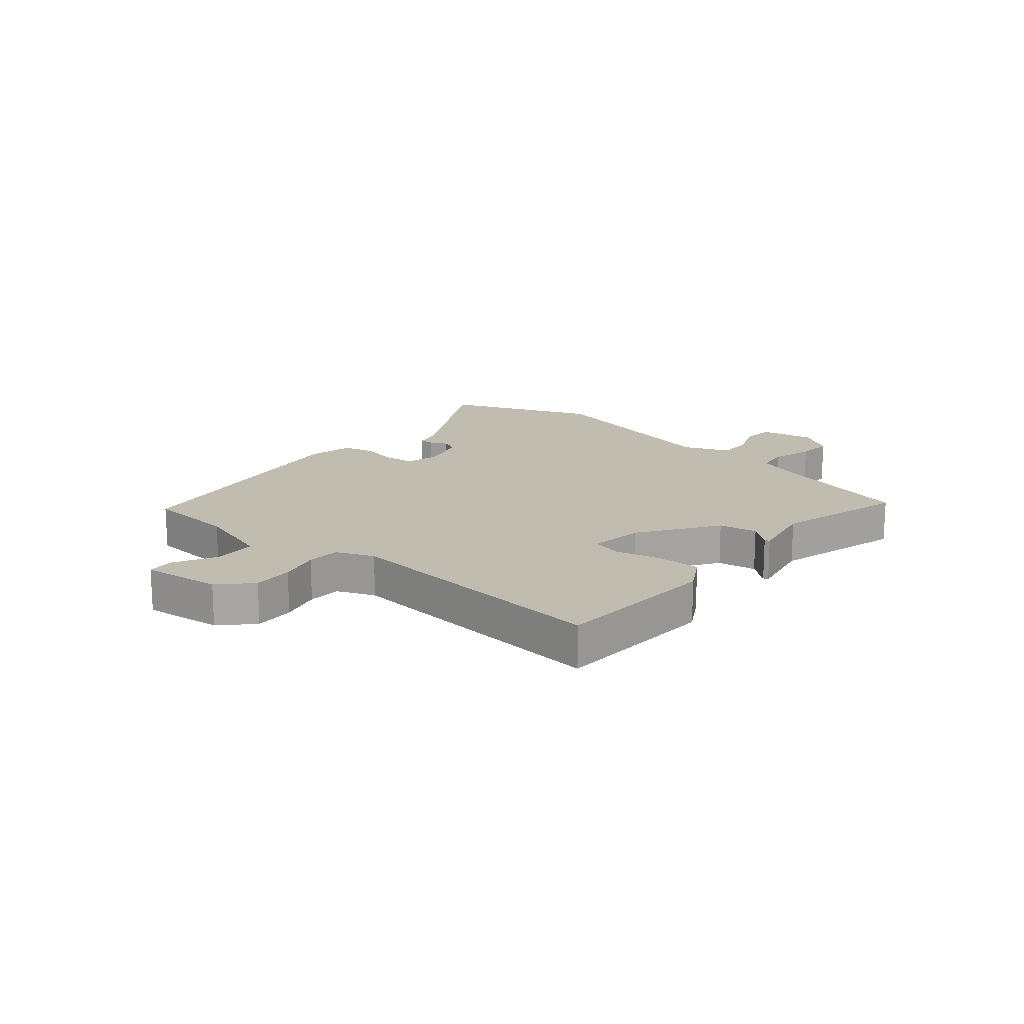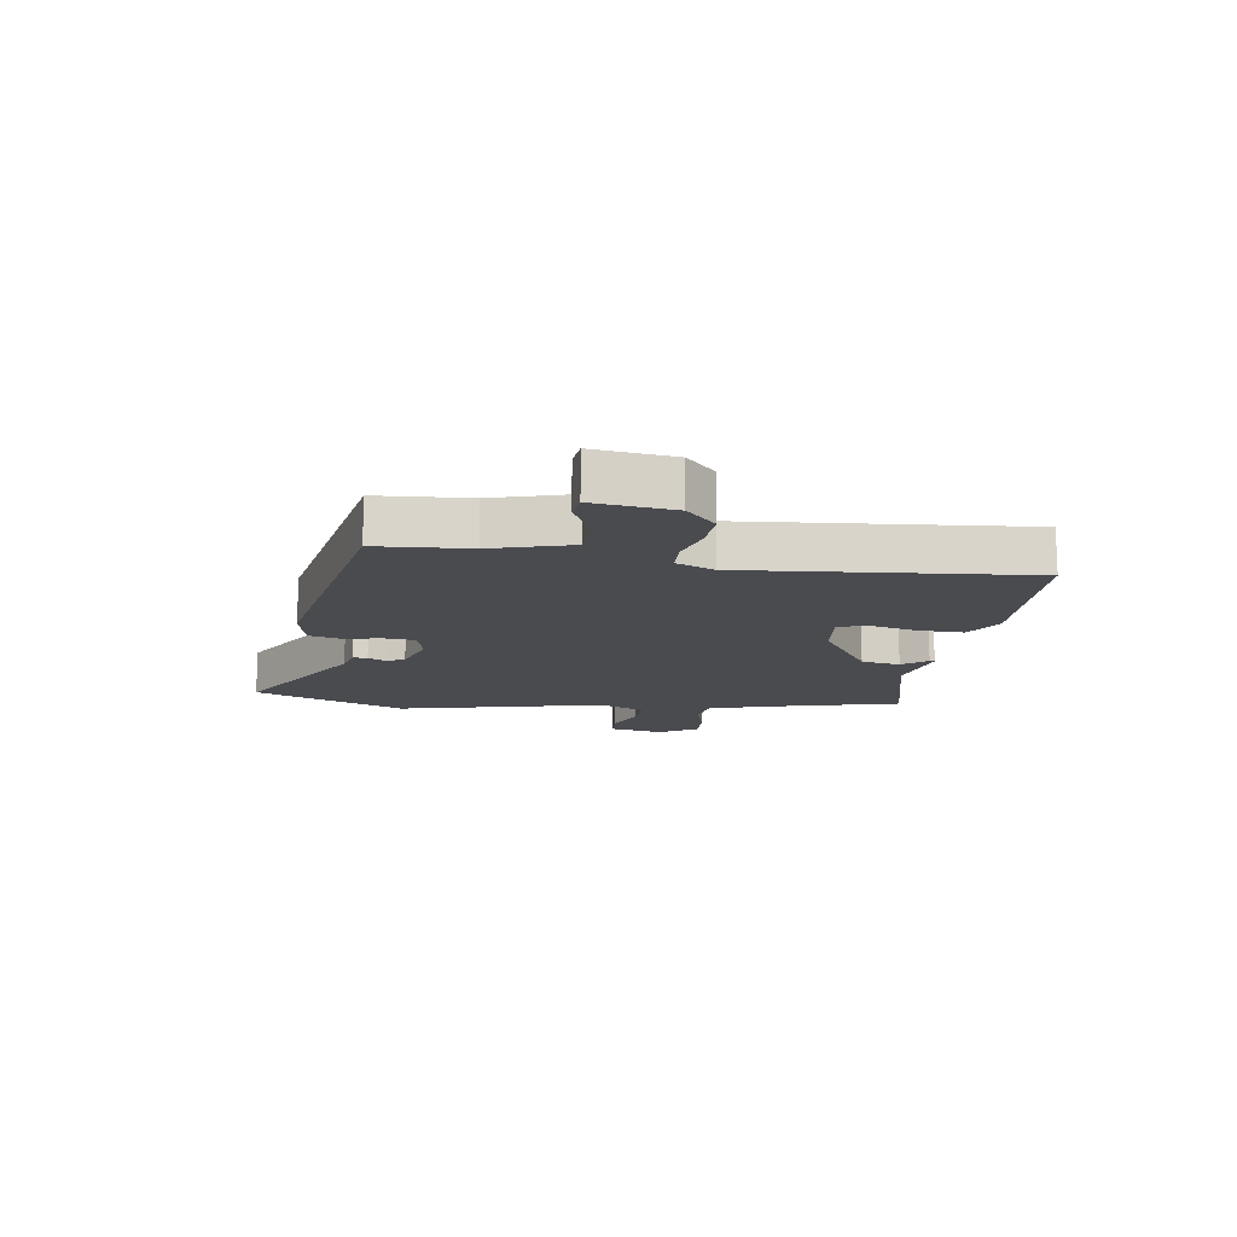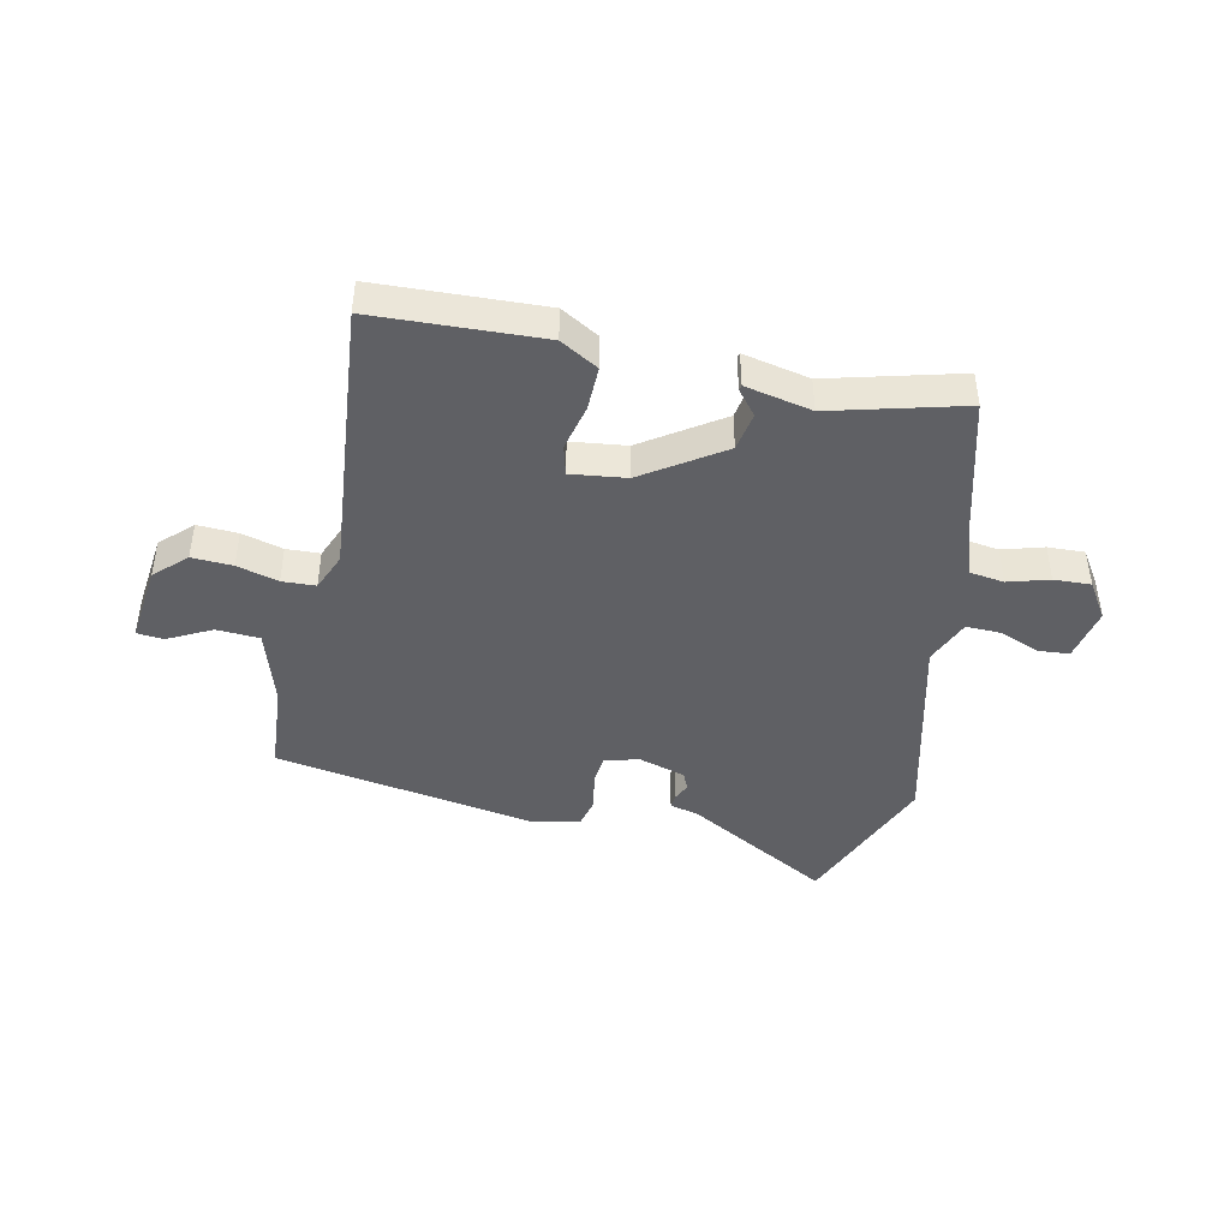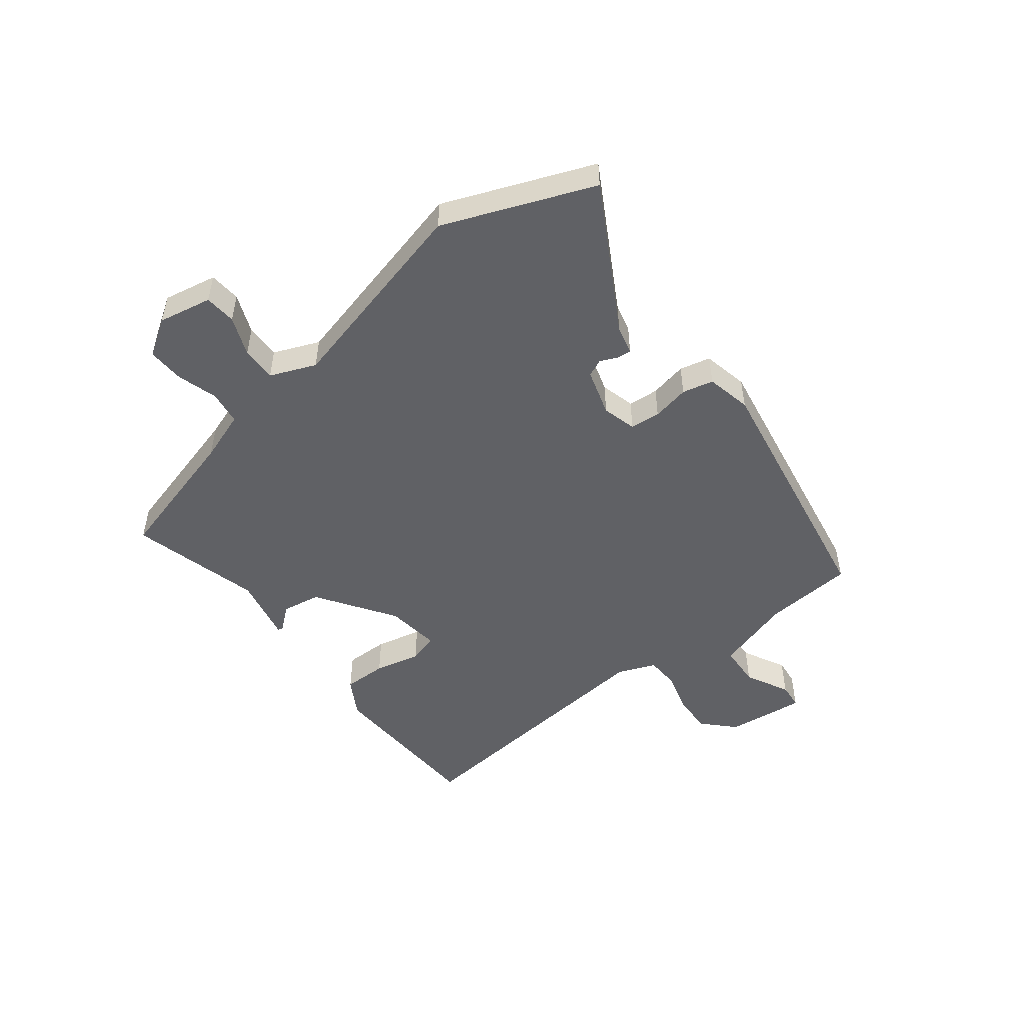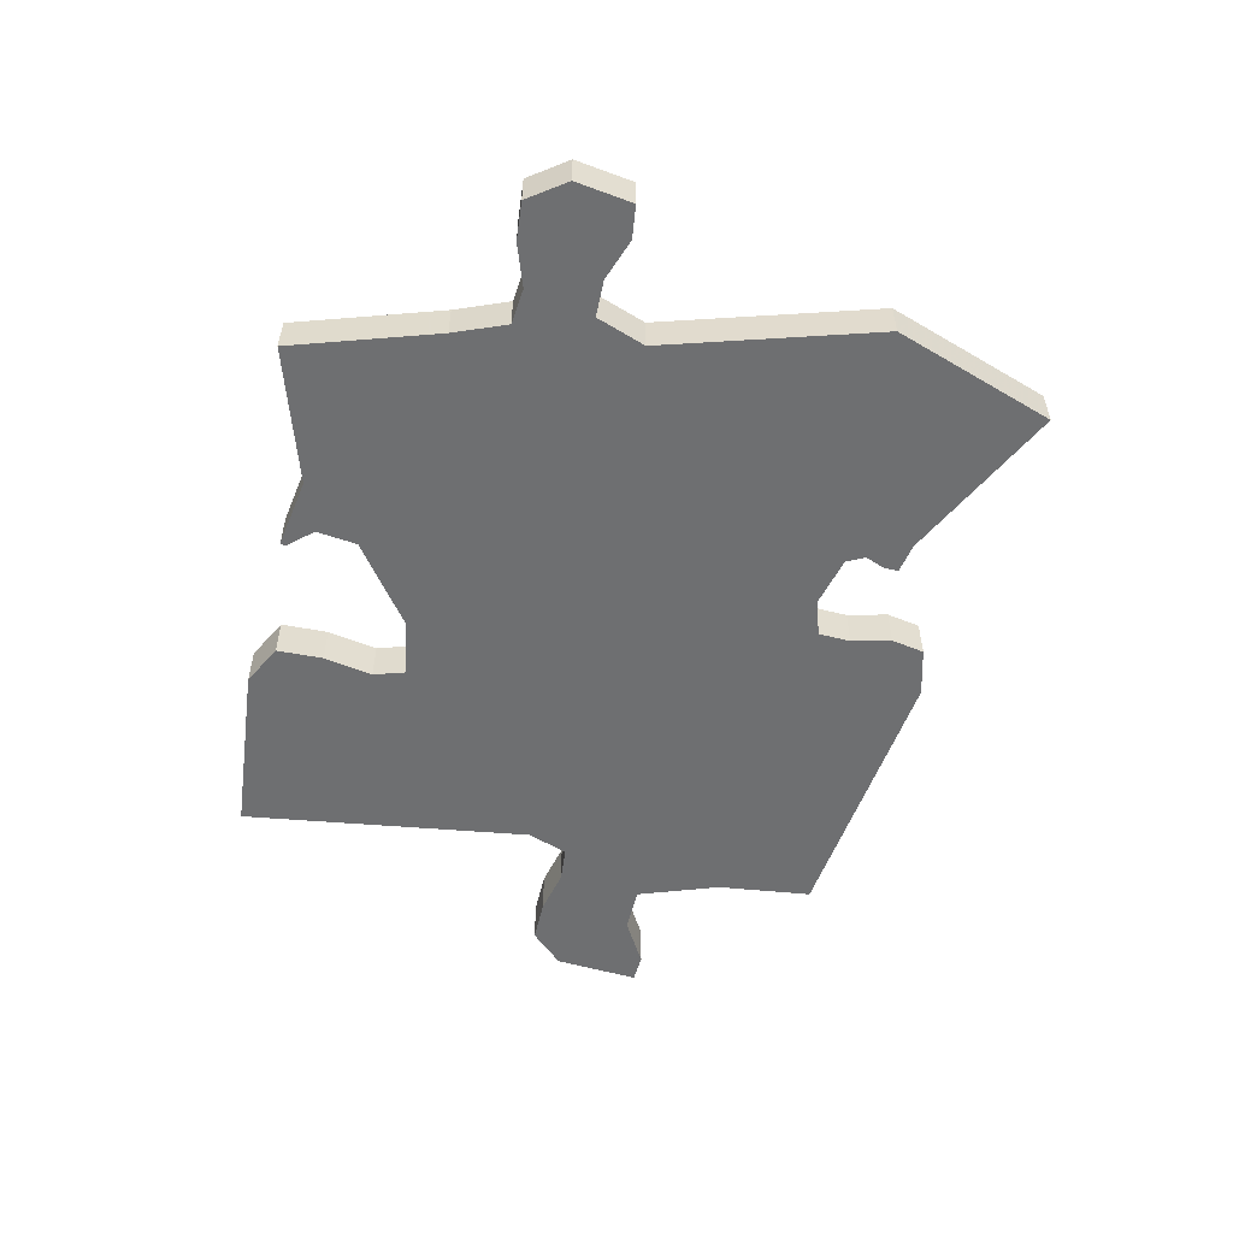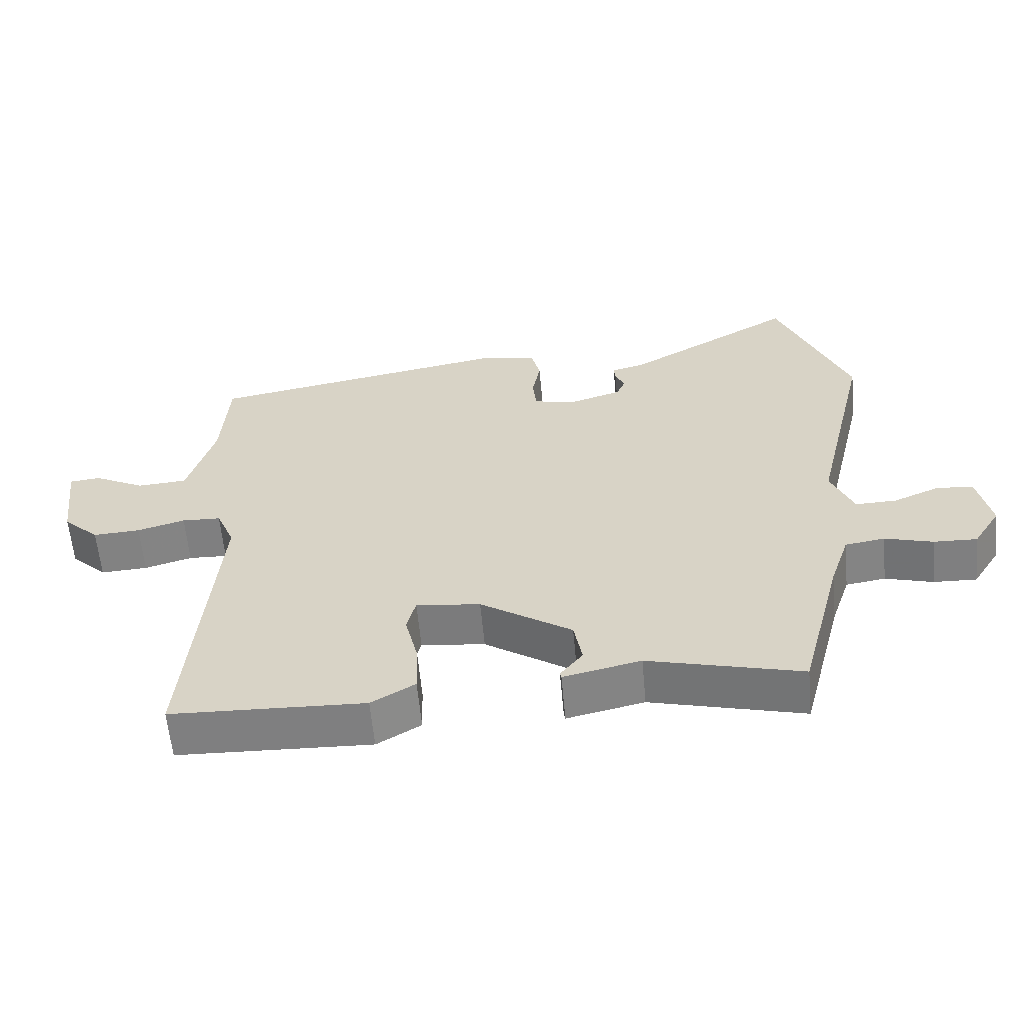
<metadata>
{"format":"obj","ext":"obj","renderer":"f3d","projection":"perspective","resolution":1024,"background":"white","views":[{"elev":16.6,"azim":130.9,"up":"+Y"},{"elev":-13.8,"azim":81.6,"up":"+Y"},{"elev":-43.5,"azim":168.3,"up":"+Y"},{"elev":-50.1,"azim":-51.6,"up":"+Y"},{"elev":-54.6,"azim":-99.7,"up":"+Y"},{"elev":-60.1,"azim":-174.8,"up":"+Z"}]}
</metadata>
<code>
v 0.508 0.07 0.461
v 0.518 0.07 0.307
v 0.557 0.07 0.174
v 0.63 0.07 0.169
v 0.705 0.07 0.207
v 0.75 0.07 0.202
v 0.733 0.07 0.067
v 0.68 0.07 0.017
v 0.611 0.07 0.021
v 0.541 0.07 0.041
v 0.484 0.07 0.039
v 0.457 0.07 -0.025
v 0.497 0.07 -0.499
v 0.213 0.07 -0.509
v 0.149 0.07 -0.471
v 0.151 0.07 -0.396
v 0.17 0.07 -0.317
v 0.157 0.07 -0.266
v 0.063 0.07 -0.277
v -0.071 0.07 -0.365
v -0.083 0.07 -0.431
v -0.05 0.07 -0.472
v -0.052 0.07 -0.481
v -0.165 0.07 -0.456
v -0.389 0.07 -0.513
v -0.451 0.07 -0.276
v -0.48 0.07 -0.19
v -0.538 0.07 -0.181
v -0.608 0.07 -0.201
v -0.671 0.07 -0.203
v -0.711 0.07 -0.14
v -0.692 0.07 -0.048
v -0.638 0.07 -0.044
v -0.571 0.07 -0.072
v -0.511 0.07 -0.074
v -0.478 0.07 0.004
v -0.561 0.07 0.351
v -0.457 0.07 0.606
v -0.209 0.07 0.463
v -0.161 0.07 0.451
v -0.163 0.07 0.427
v -0.177 0.07 0.397
v -0.164 0.07 0.367
v -0.084 0.07 0.342
v -0.025 0.07 0.357
v -0.02 0.07 0.409
v -0.032 0.07 0.473
v -0.019 0.07 0.526
v 0.059 0.07 0.542
v 0.508 0 0.461
v 0.518 0 0.307
v 0.557 0 0.174
v 0.63 0 0.169
v 0.705 0 0.207
v 0.75 0 0.202
v 0.733 0 0.067
v 0.68 0 0.017
v 0.611 0 0.021
v 0.541 0 0.041
v 0.484 0 0.039
v 0.457 0 -0.025
v 0.497 0 -0.499
v 0.213 0 -0.509
v 0.149 0 -0.471
v 0.151 0 -0.396
v 0.17 0 -0.317
v 0.157 0 -0.266
v 0.063 0 -0.277
v -0.071 0 -0.365
v -0.083 0 -0.431
v -0.05 0 -0.472
v -0.052 0 -0.481
v -0.165 0 -0.456
v -0.389 0 -0.513
v -0.451 0 -0.276
v -0.48 0 -0.19
v -0.538 0 -0.181
v -0.608 0 -0.201
v -0.671 0 -0.203
v -0.711 0 -0.14
v -0.692 0 -0.048
v -0.638 0 -0.044
v -0.571 0 -0.072
v -0.511 0 -0.074
v -0.478 0 0.004
v -0.561 0 0.351
v -0.457 0 0.606
v -0.209 0 0.463
v -0.161 0 0.451
v -0.163 0 0.427
v -0.177 0 0.397
v -0.164 0 0.367
v -0.084 0 0.342
v -0.025 0 0.357
v -0.02 0 0.409
v -0.032 0 0.473
v -0.019 0 0.526
v 0.059 0 0.542
f 46 47 48 49
f 45 46 49 1
f 44 45 1 2
f 39 40 41 42
f 39 42 43
f 36 37 38 39
f 35 36 39 43
f 31 32 33 34
f 31 34 35
f 28 29 30 31
f 27 28 31 35
f 26 27 35 43
f 24 25 26 43
f 21 22 23 24
f 20 21 24 43
f 14 15 16 17
f 12 13 14 17
f 11 12 17 18
f 7 8 9 10
f 7 10 11
f 4 5 6 7
f 3 4 7 11
f 44 2 3 11
f 19 20 43 44
f 11 18 19 44
f 98 97 96 95
f 50 98 95 94
f 51 50 94 93
f 91 90 89 88
f 92 91 88
f 88 87 86 85
f 92 88 85 84
f 83 82 81 80
f 84 83 80
f 80 79 78 77
f 84 80 77 76
f 92 84 76 75
f 92 75 74 73
f 73 72 71 70
f 92 73 70 69
f 66 65 64 63
f 66 63 62 61
f 67 66 61 60
f 59 58 57 56
f 60 59 56
f 56 55 54 53
f 60 56 53 52
f 60 52 51 93
f 93 92 69 68
f 93 68 67 60
f 1 50 51 2
f 2 51 52 3
f 3 52 53 4
f 4 53 54 5
f 5 54 55 6
f 6 55 56 7
f 7 56 57 8
f 8 57 58 9
f 9 58 59 10
f 10 59 60 11
f 11 60 61 12
f 12 61 62 13
f 13 62 63 14
f 14 63 64 15
f 15 64 65 16
f 16 65 66 17
f 17 66 67 18
f 18 67 68 19
f 19 68 69 20
f 20 69 70 21
f 21 70 71 22
f 22 71 72 23
f 23 72 73 24
f 24 73 74 25
f 25 74 75 26
f 26 75 76 27
f 27 76 77 28
f 28 77 78 29
f 29 78 79 30
f 30 79 80 31
f 31 80 81 32
f 32 81 82 33
f 33 82 83 34
f 34 83 84 35
f 35 84 85 36
f 36 85 86 37
f 37 86 87 38
f 38 87 88 39
f 39 88 89 40
f 40 89 90 41
f 41 90 91 42
f 42 91 92 43
f 43 92 93 44
f 44 93 94 45
f 45 94 95 46
f 46 95 96 47
f 47 96 97 48
f 48 97 98 49
f 49 98 50 1

</code>
